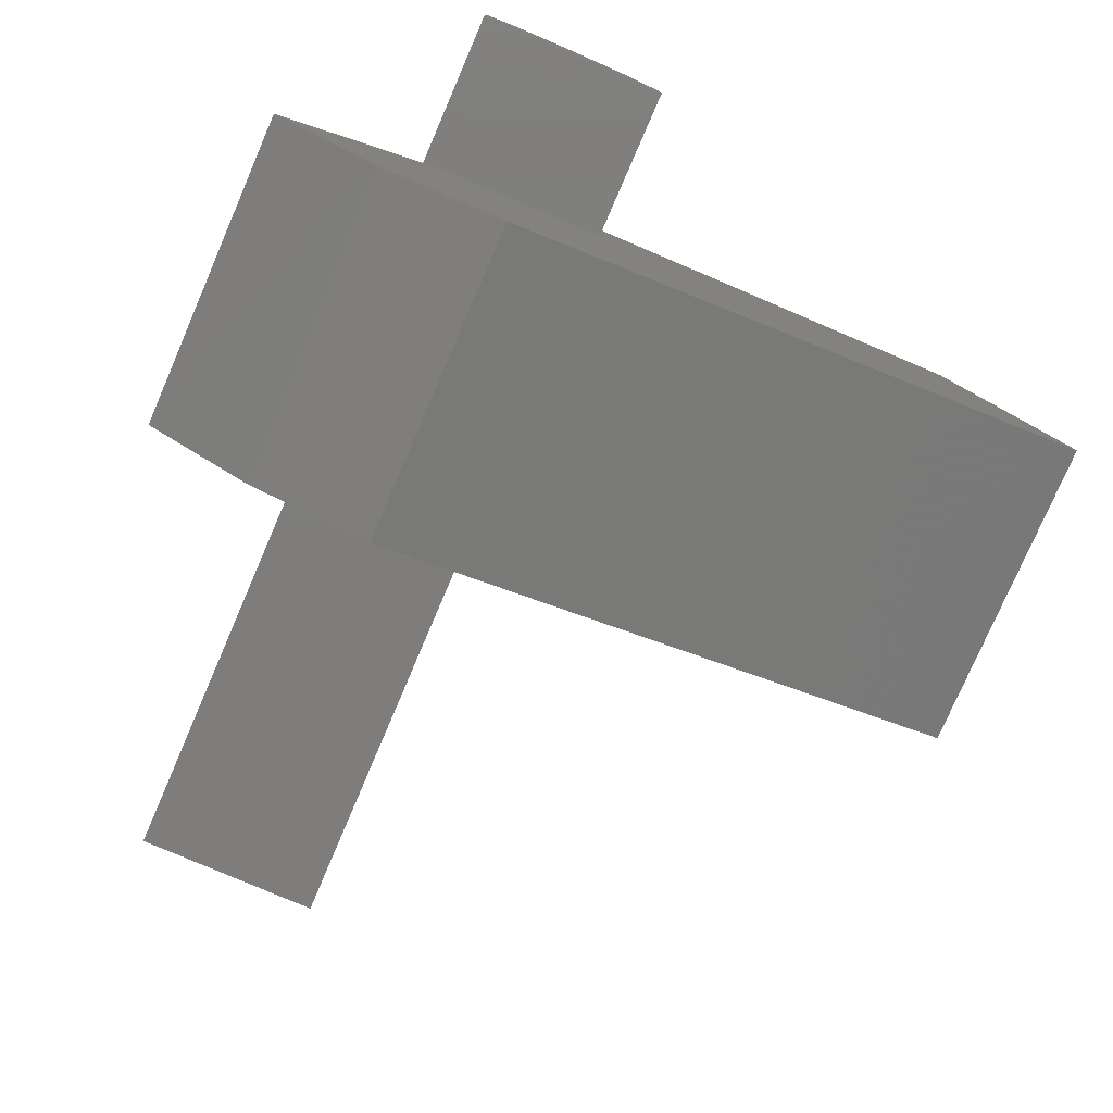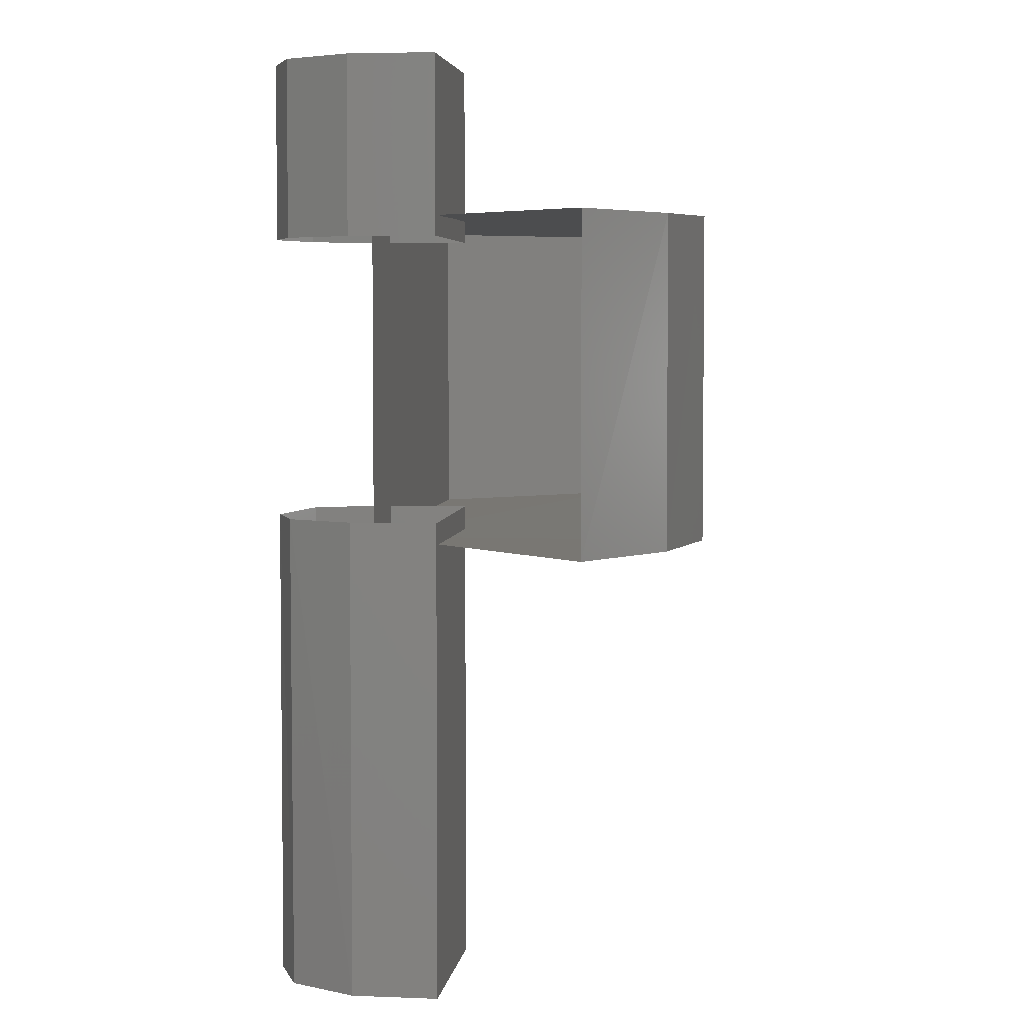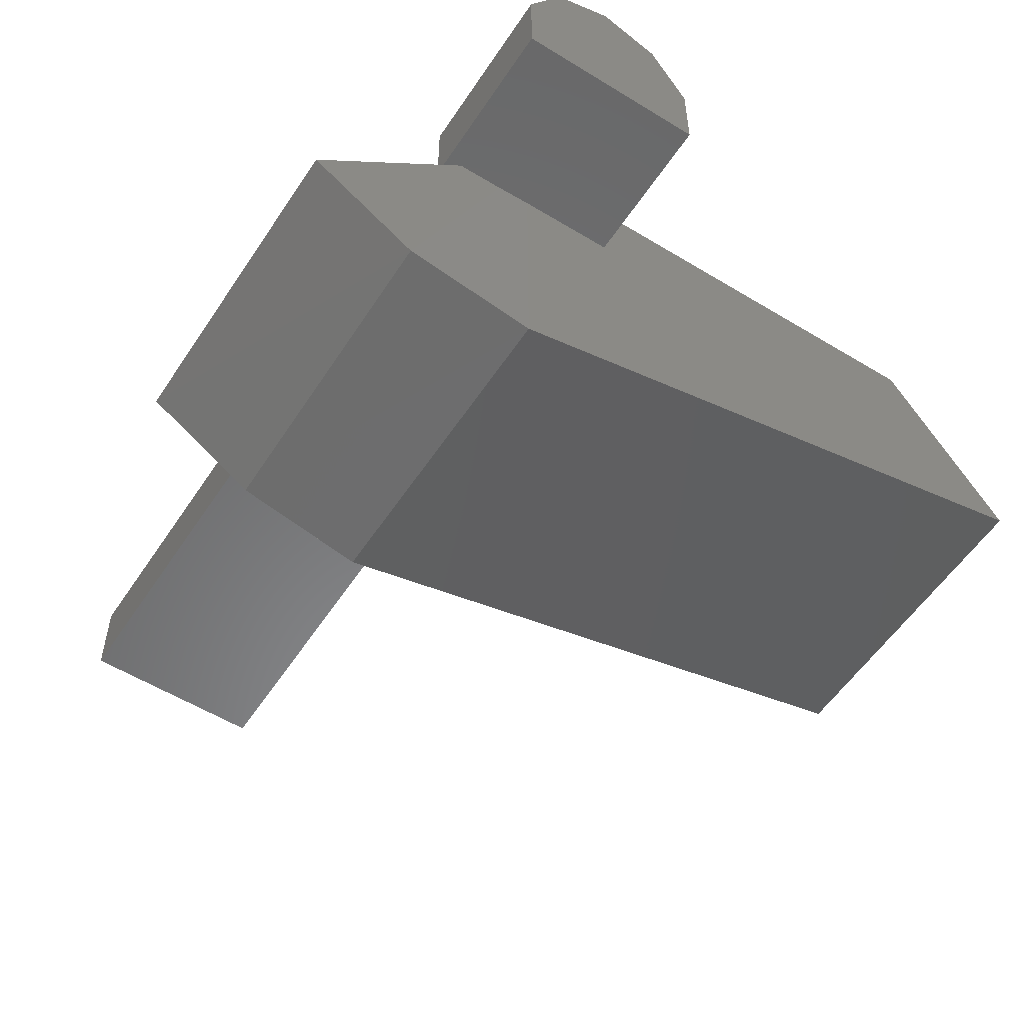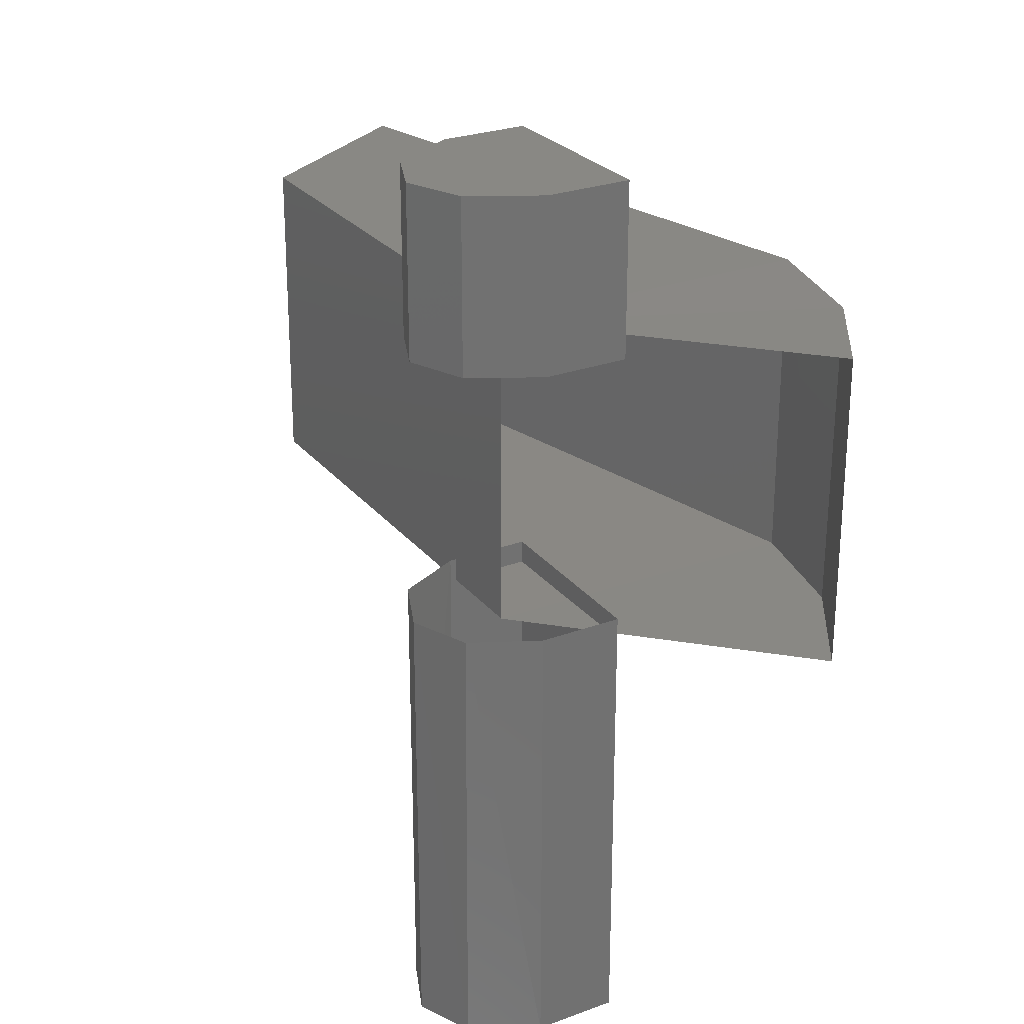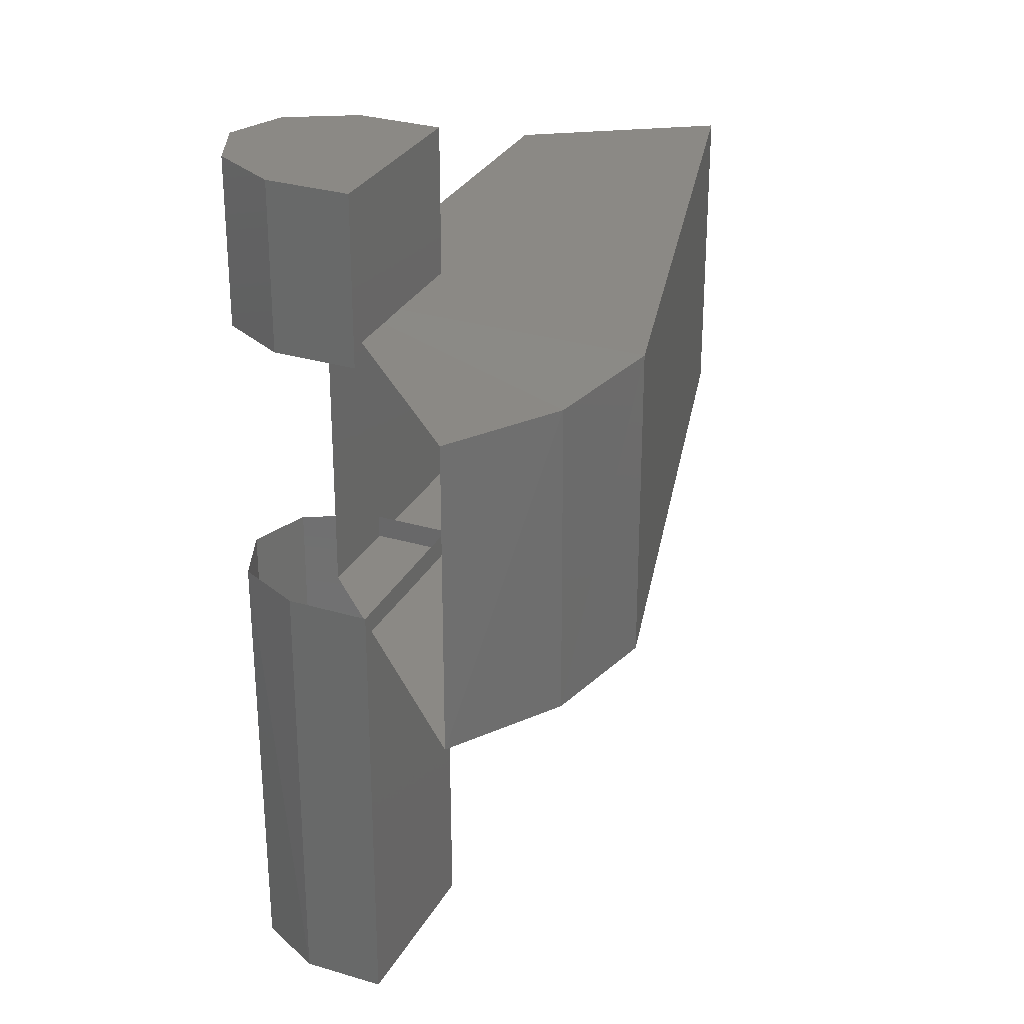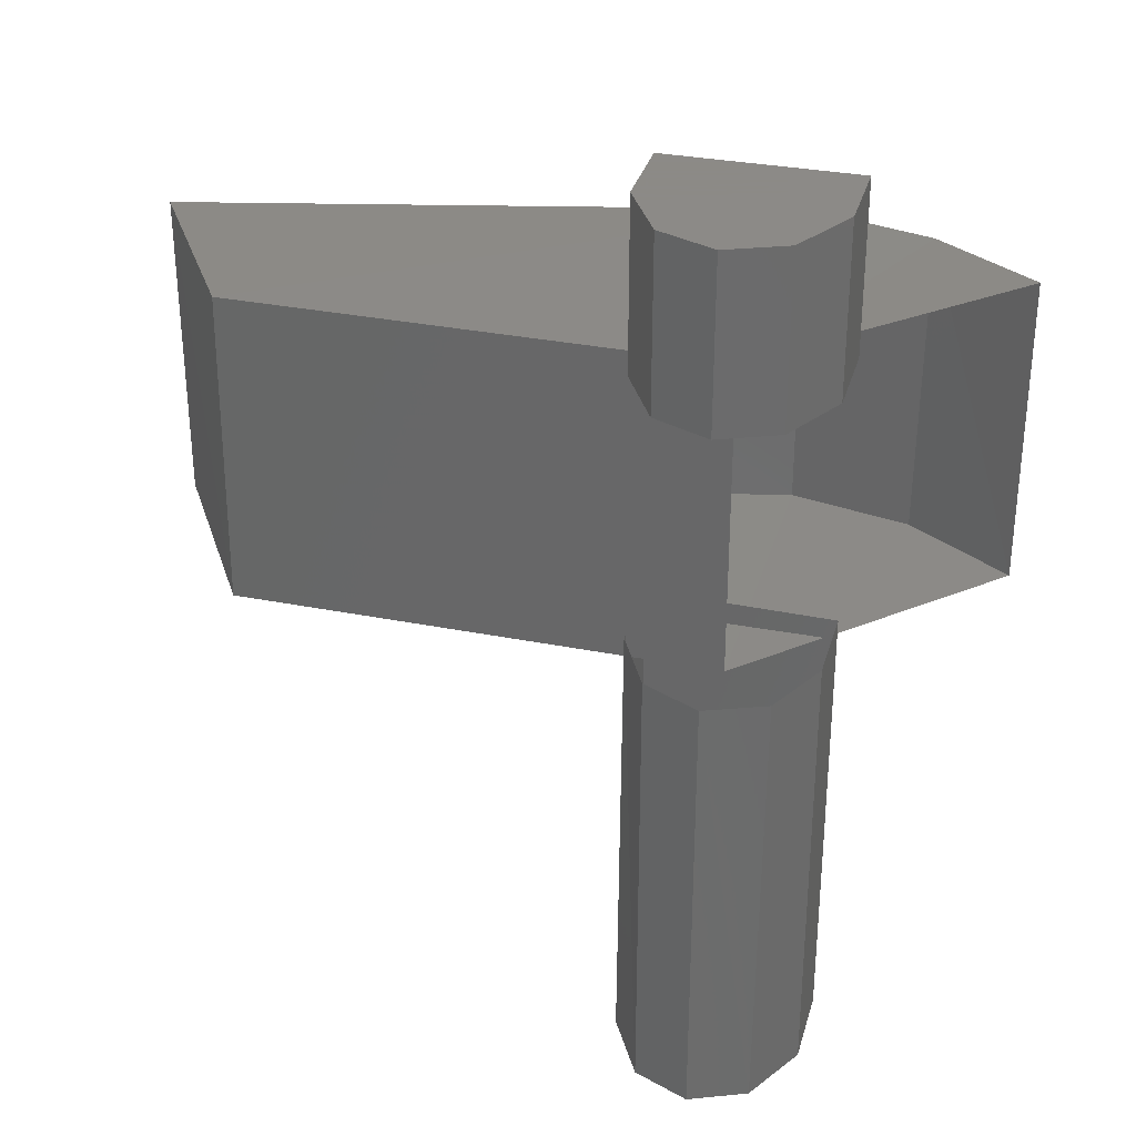
<metadata>
{"format":"stl","ext":"stl","renderer":"f3d","projection":"perspective","resolution":1024,"background":"white","views":[{"elev":-77.4,"azim":156.6,"up":"+Z"},{"elev":4.4,"azim":97.5,"up":"+Y"},{"elev":-55.2,"azim":147.0,"up":"+Z"},{"elev":26.4,"azim":59.9,"up":"+Y"},{"elev":29.3,"azim":114.0,"up":"+Y"},{"elev":32.2,"azim":15.0,"up":"+Y"}]}
</metadata>
<code>
# stl→obj: 40 verts, 51 faces
v -0.825 2.282 -0.723
v -0.82 3.057 -0.723
v -0.825 2.282 -0.583
v -0.82 3.057 -0.583
v -0.765 2.282 -0.473
v -0.765 3.057 -0.473
v -0.67 2.282 -0.433
v -0.67 3.052 -0.433
v -0.575 2.282 -0.473
v -0.57 3.052 -0.473
v -0.515 2.282 -0.583
v -0.515 3.052 -0.583
v -0.515 2.282 -0.723
v -0.515 3.052 -0.723
v -0.82 3.507 -0.723
v -0.82 3.792 -0.723
v -0.82 3.507 -0.583
v -0.82 3.792 -0.583
v -0.76 3.507 -0.473
v -0.76 3.792 -0.473
v -0.665 3.507 -0.433
v -0.665 3.792 -0.433
v -0.57 3.507 -0.473
v -0.57 3.792 -0.473
v -0.51 3.507 -0.583
v -0.51 3.792 -0.583
v -0.51 3.507 -0.723
v -0.51 3.792 -0.723
v -0.665 3.017 -1.138
v -0.665 3.542 -1.138
v -0.46 3.017 -1.093
v -0.455 3.537 -1.093
v -0.28 3.017 -0.978
v -0.28 3.537 -0.978
v -0.665 3.017 -0.593
v -1.645 3.547 -0.893
v -1.645 3.027 -0.893
v -0.665 3.542 -0.593
v -1.455 3.547 -0.593
v -1.46 3.022 -0.593
f 1 2 3
f 2 3 4
f 3 4 5
f 4 5 6
f 5 6 7
f 6 7 8
f 7 8 9
f 8 9 10
f 9 10 11
f 10 11 12
f 11 12 13
f 12 13 14
f 15 16 17
f 16 17 18
f 17 18 19
f 18 19 20
f 19 20 21
f 20 21 22
f 21 22 23
f 22 23 24
f 23 24 25
f 24 25 26
f 25 26 27
f 26 27 28
f 22 24 20
f 24 20 26
f 20 26 18
f 26 18 28
f 18 28 16
f 29 30 31
f 30 31 32
f 31 32 33
f 32 33 34
f 27 15 28
f 15 28 16
f 33 35 31
f 35 31 29
f 36 37 30
f 37 30 29
f 34 32 38
f 32 38 30
f 38 39 35
f 39 35 40
f 29 35 37
f 35 37 40
f 37 36 40
f 36 40 39
f 13 1 14
f 1 14 2
f 36 30 39
f 30 39 38

</code>
